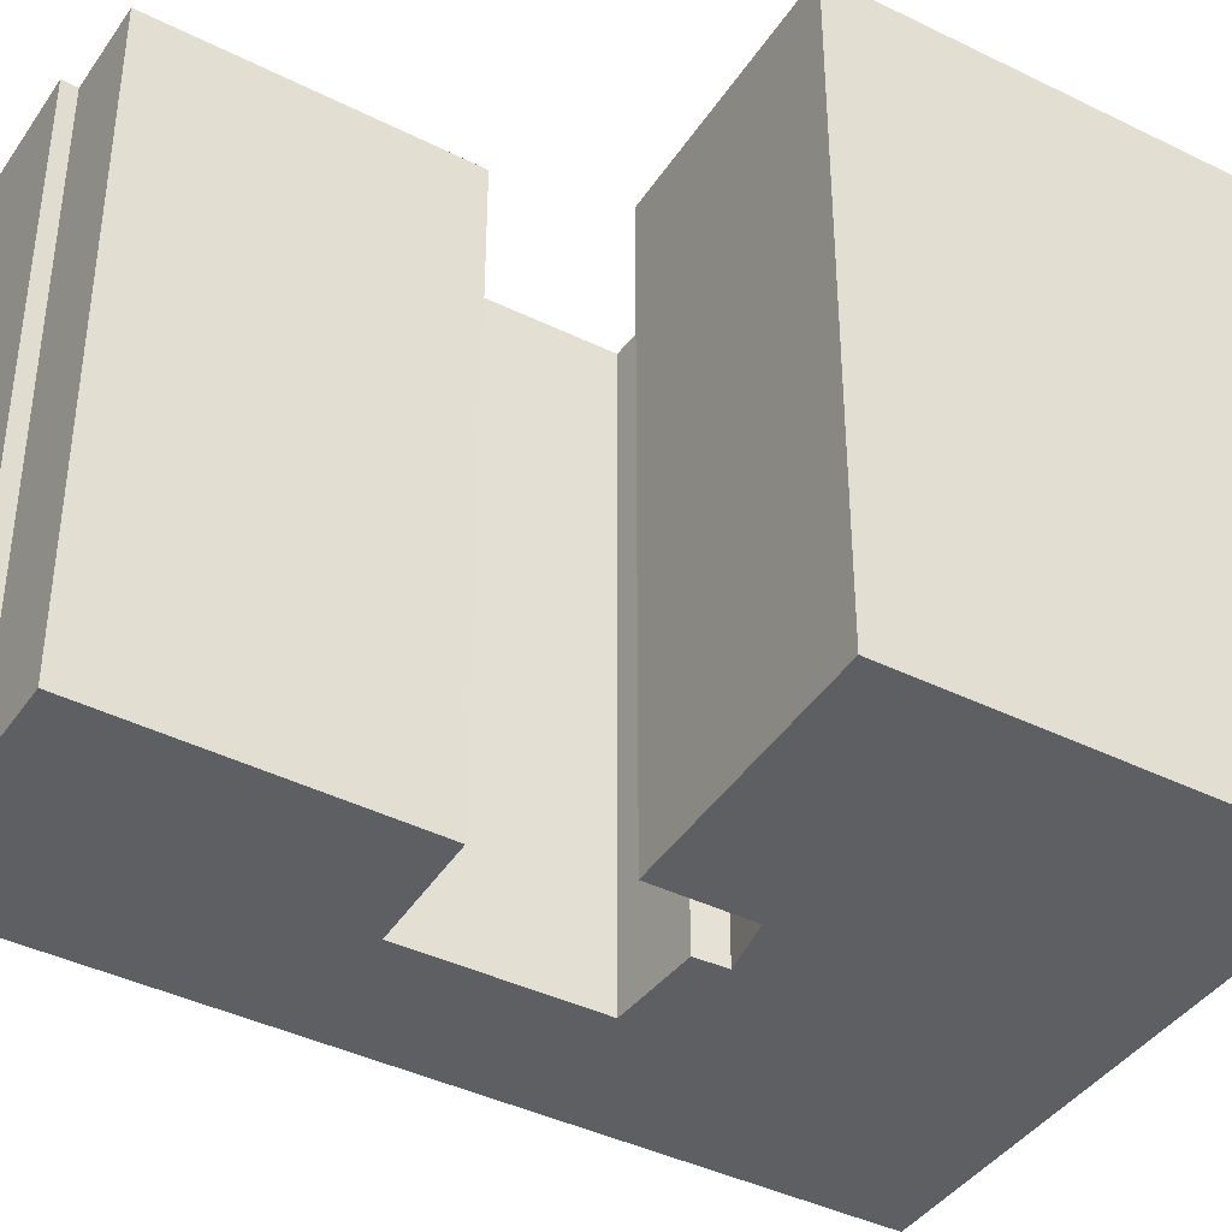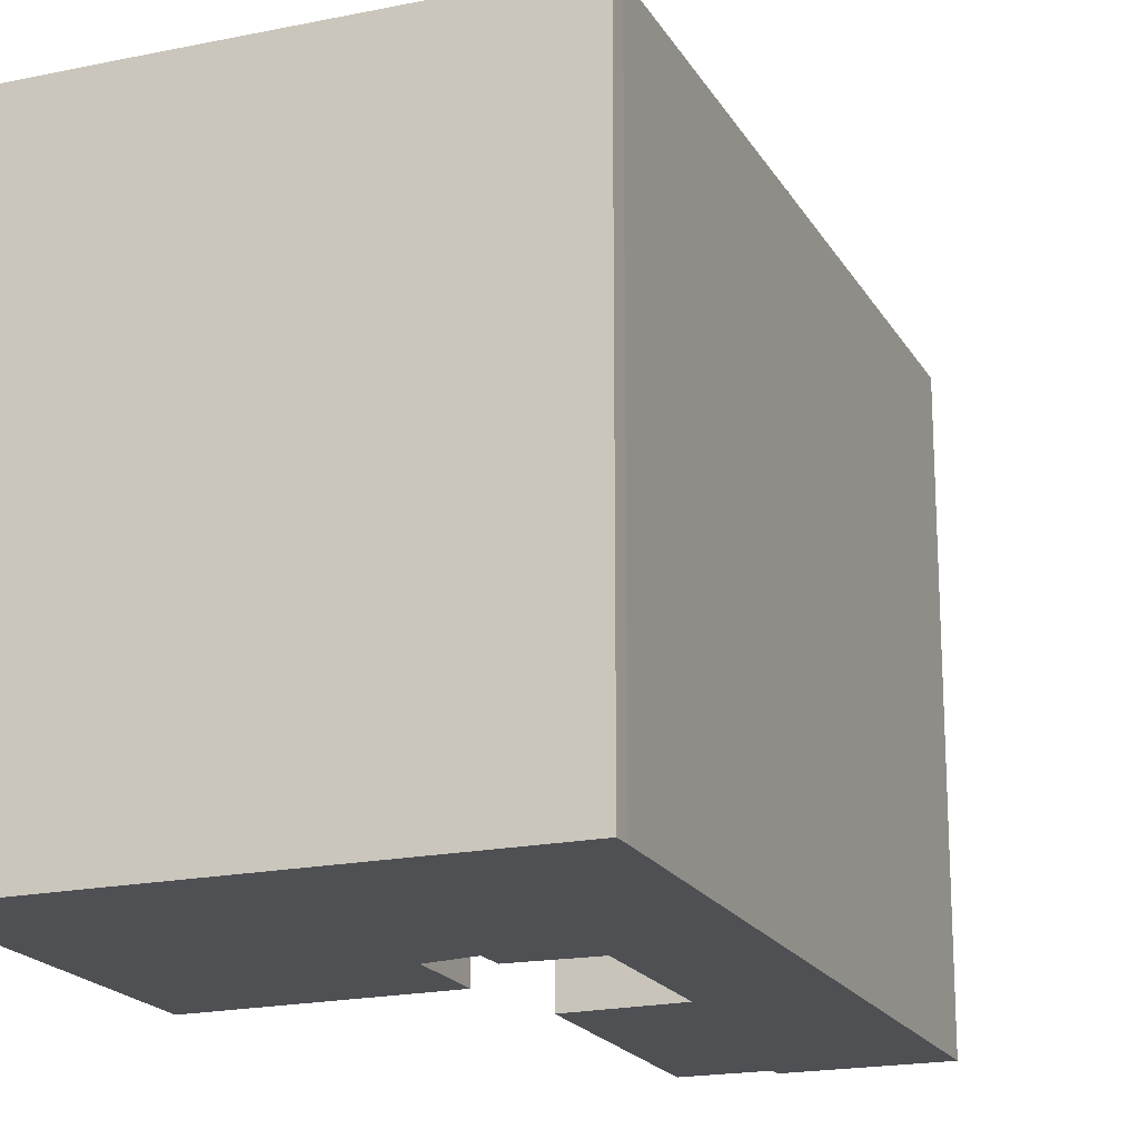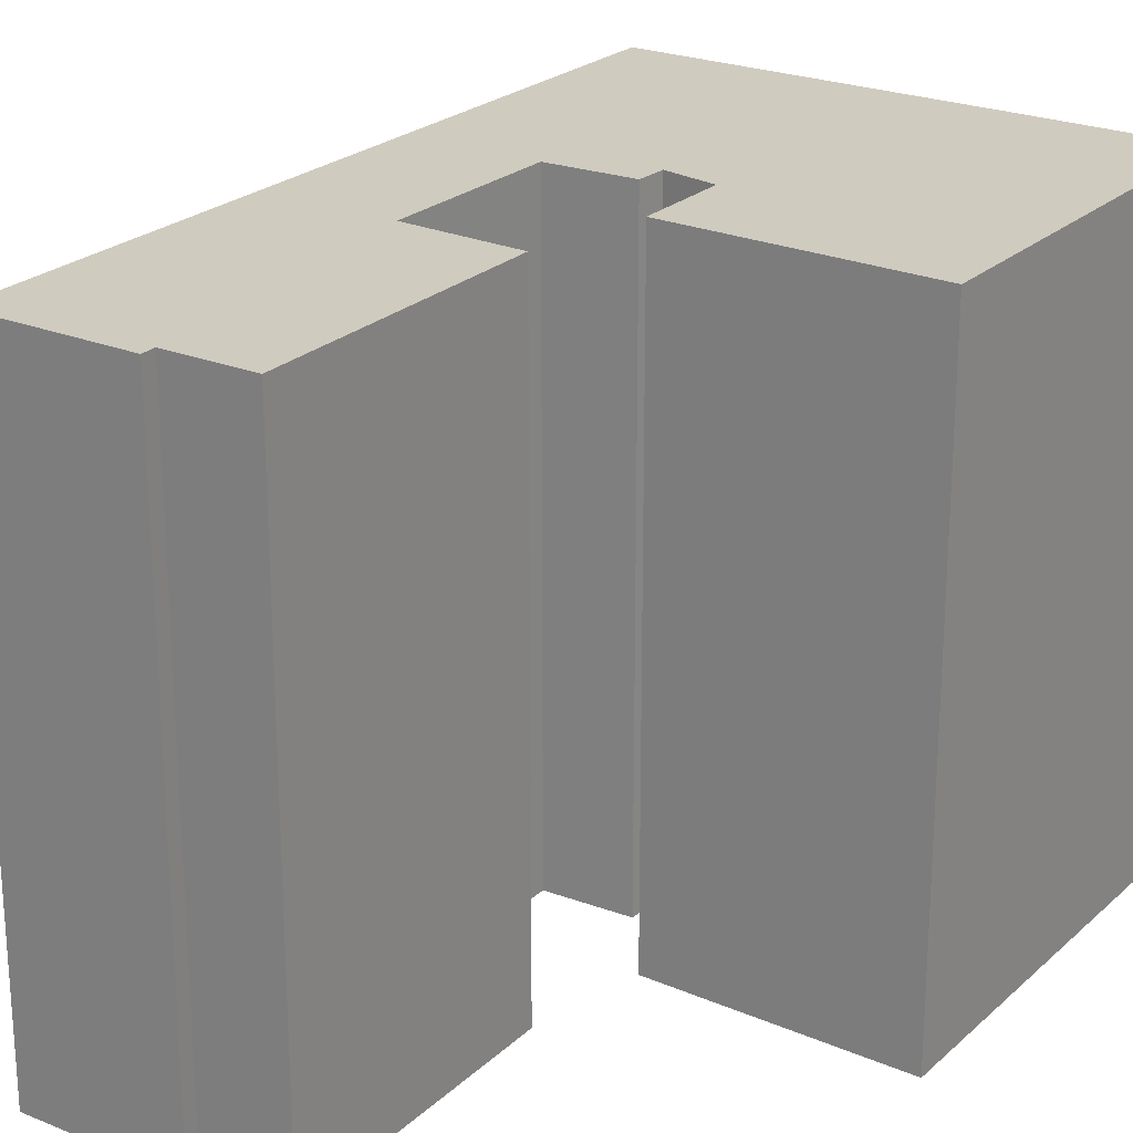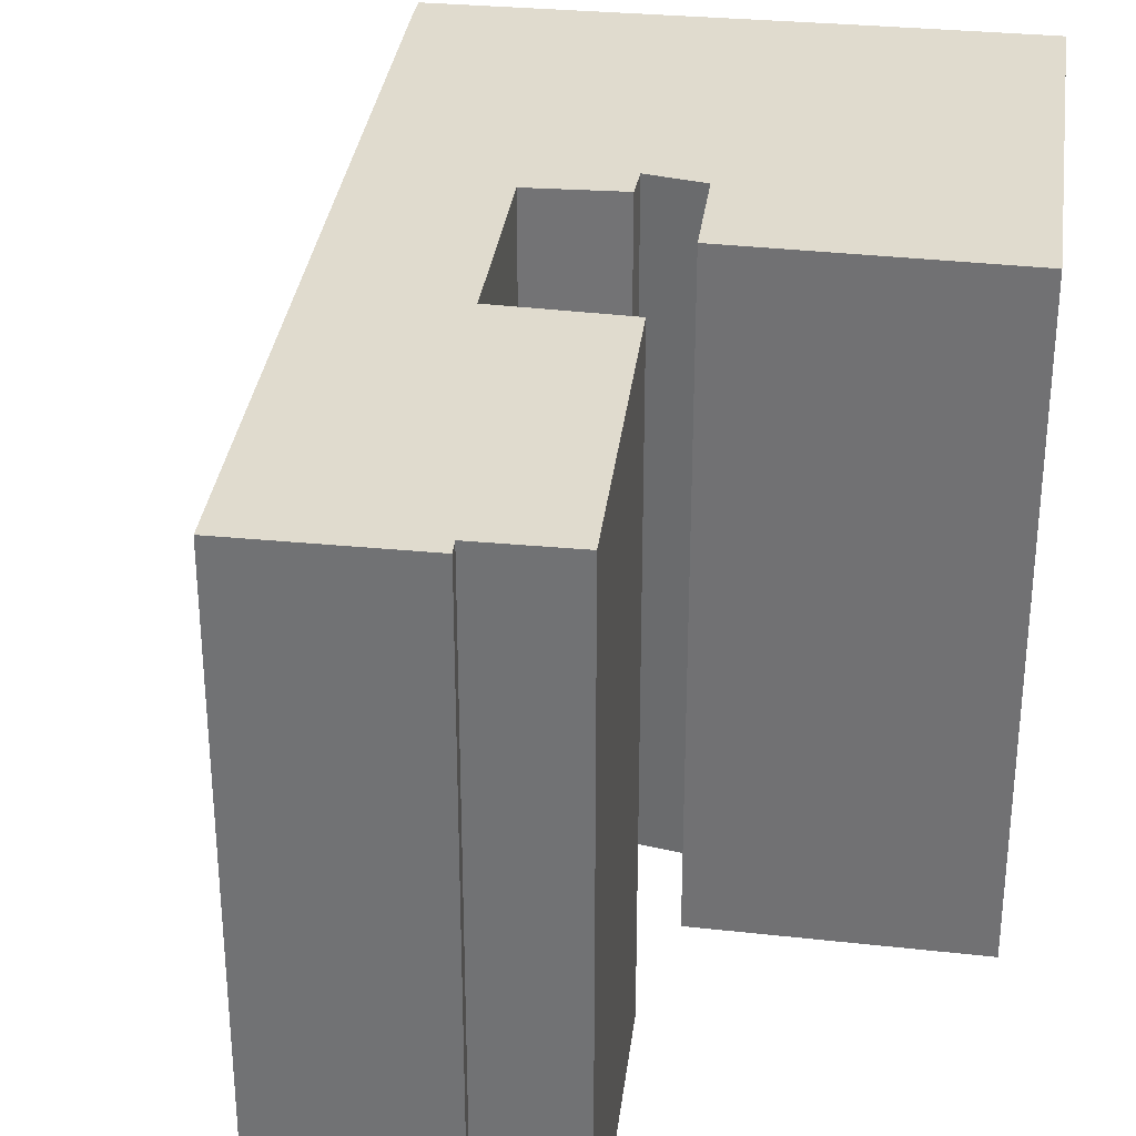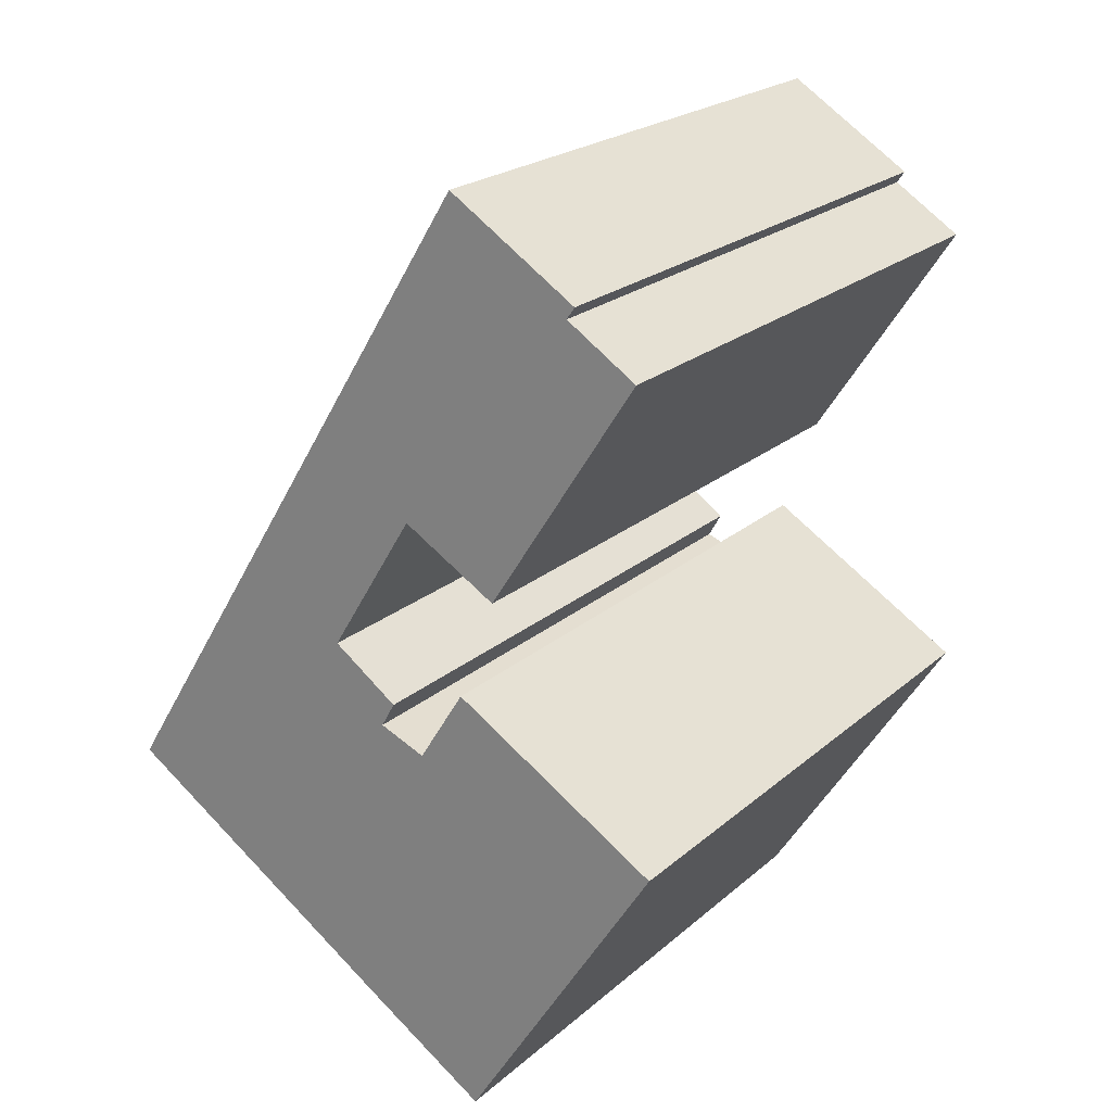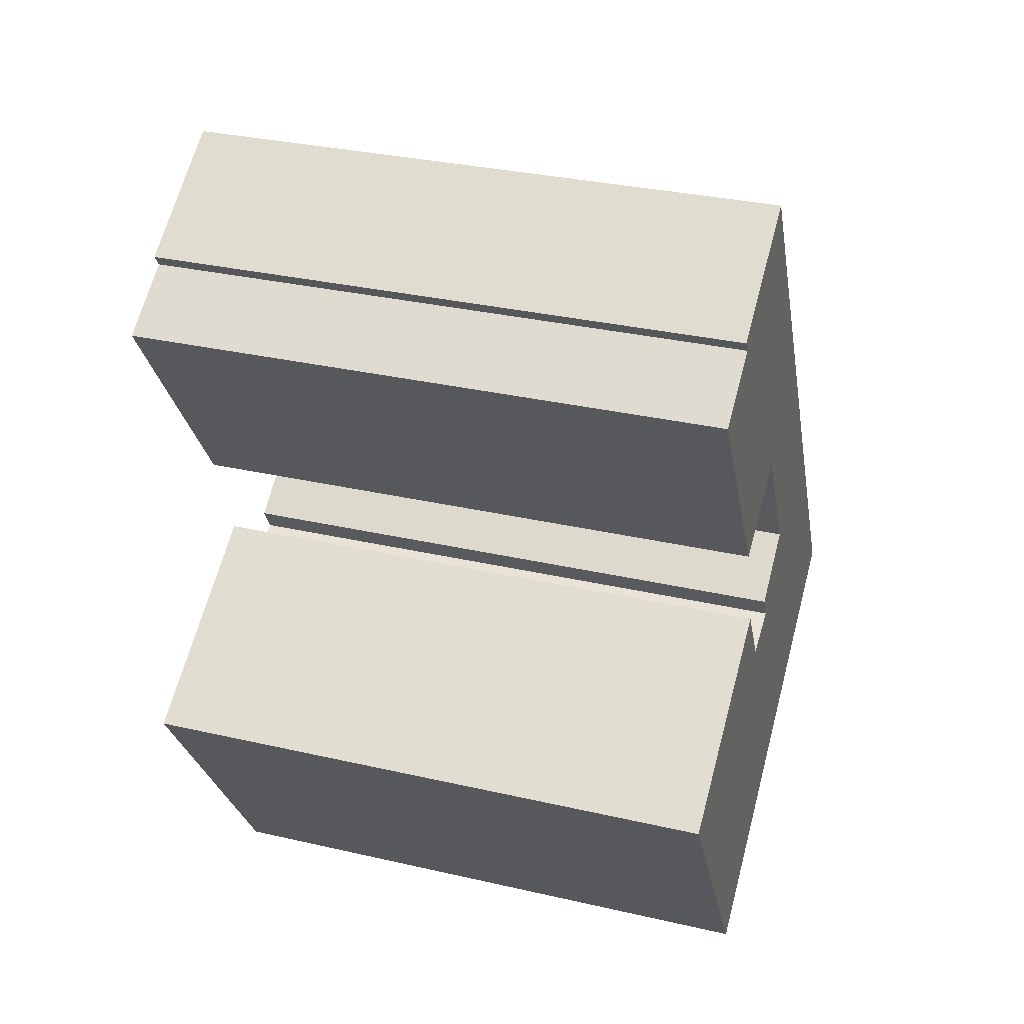
<metadata>
{"format":"obj","ext":"obj","renderer":"f3d","projection":"perspective","resolution":1024,"background":"white","views":[{"elev":-40.7,"azim":91.0,"up":"+Y"},{"elev":-19.2,"azim":-126.2,"up":"+Y"},{"elev":23.7,"azim":66.6,"up":"+Y"},{"elev":33.4,"azim":39.7,"up":"+Y"},{"elev":22.5,"azim":35.0,"up":"+Z"},{"elev":32.5,"azim":107.7,"up":"+Z"}]}
</metadata>
<code>
v  9.502 13.43 -6.037
v  9.384 13.43 3.925
v  14.01 13.43 1.149
v  6.598 13.43 -4.215
v  9.282 13.43 3.987
v  8.215 13.43 2.28
v  7.146 13.43 2.708
v  4.942 13.43 -3.157
v  6.036 13.43 4.276
v  7.468 13.43 3.278
v  2.398 13.43 -1.532
v  5.954 13.43 4.333
v  5.575 13.43 8.906
v  5.32 13.43 8.5
v  4.515 13.43 7.218
v  3.172 13.43 5.077
v  0 13.43 8.225e-16
v  0.213 13.43 0.36
v  10.13 13.43 6.311
v  11.95 13.43 12.61
v  13.53 13.43 11.61
v  11.62 13.43 13.2
v  9.214 13.43 14.71
v  8.062 13.43 7.51
v  7.956 13.43 7.572
v  7.885 13.43 7.457
v  6.829 13.43 5.748
v  12.13 13.43 12.88
v  13.53 -7.106e-16 11.61
v  10.13 -3.864e-16 6.311
v  7.956 -4.637e-16 7.572
v  7.885 -4.566e-16 7.457
v  5.954 -2.653e-16 4.333
v  6.829 -3.52e-16 5.748
v  7.468 -2.007e-16 3.278
v  7.146 -1.658e-16 2.708
v  14.01 -7.036e-17 1.149
v  9.502 3.697e-16 -6.037
v  12.13 -7.884e-16 12.88
v  11.95 -7.721e-16 12.61
v  8.062 -4.599e-16 7.51
v  0 0 0
v  4.942 1.933e-16 -3.157
v  6.598 2.581e-16 -4.215
v  2.398 9.381e-17 -1.532
v  6.036 -2.618e-16 4.276
v  9.282 -2.441e-16 3.987
v  9.384 -2.403e-16 3.925
v  9.214 -9.006e-16 14.71
v  11.62 -8.08e-16 13.2
v  8.215 -1.396e-16 2.28
v  0.213 -2.204e-17 0.36
v  5.575 -5.453e-16 8.906
v  3.172 -3.109e-16 5.077
v  4.515 -4.42e-16 7.218
v  5.32 -5.205e-16 8.5
g defaultobject
f 1 2 3
f 2 1 4
f 2 4 5
f 5 4 6
f 6 4 7
f 7 4 8
f 7 9 10
f 9 7 8
f 9 8 11
f 9 11 12
f 12 11 13
f 13 11 14
f 14 11 15
f 15 11 16
f 16 11 17
f 16 17 18
f 19 20 21
f 20 19 22
f 22 19 23
f 23 19 24
f 23 24 25
f 23 25 26
f 23 26 13
f 13 26 27
f 13 27 12
f 22 28 20
f 29 19 21
f 19 29 30
f 31 26 25
f 26 31 27
f 27 31 12
f 12 31 32
f 12 32 33
f 33 32 34
f 35 7 10
f 7 35 36
f 37 1 3
f 1 37 38
f 39 20 28
f 20 39 40
f 30 24 19
f 24 30 25
f 25 30 31
f 31 30 41
f 38 4 1
f 4 38 8
f 8 38 11
f 11 38 17
f 17 38 42
f 42 38 43
f 43 38 44
f 42 43 45
f 33 9 12
f 9 33 10
f 10 33 35
f 35 33 46
f 47 2 5
f 2 47 3
f 3 47 37
f 37 47 48
f 49 22 23
f 22 49 28
f 28 49 39
f 39 49 50
f 40 21 20
f 21 40 29
f 36 6 7
f 6 36 51
f 51 5 6
f 5 51 47
f 42 18 17
f 18 42 52
f 52 16 18
f 16 52 15
f 15 52 14
f 14 52 13
f 13 52 23
f 23 52 53
f 23 53 49
f 53 52 54
f 53 54 55
f 53 55 56
f 37 44 38
f 44 37 43
f 43 37 45
f 45 37 42
f 42 37 52
f 52 37 51
f 52 51 36
f 51 37 48
f 51 48 47
f 29 41 30
f 41 29 31
f 31 29 53
f 53 29 40
f 53 40 49
f 49 40 39
f 49 39 50
f 36 54 52
f 54 36 35
f 54 35 33
f 54 33 55
f 33 35 46
f 55 33 34
f 55 34 32
f 55 32 56
f 56 32 53
f 53 32 31

</code>
